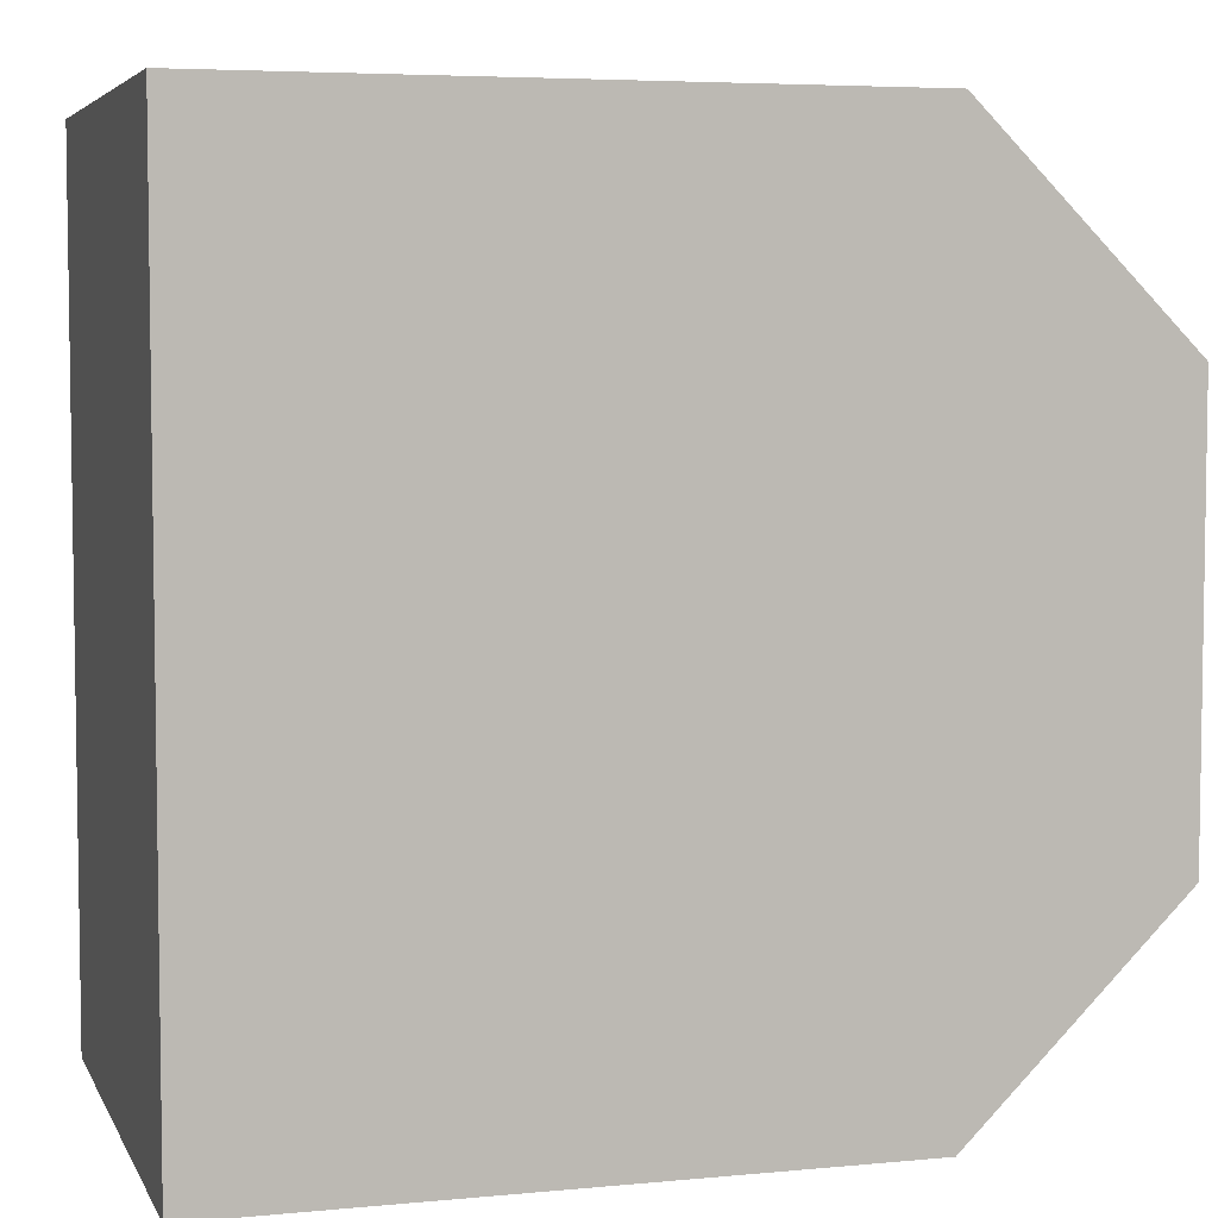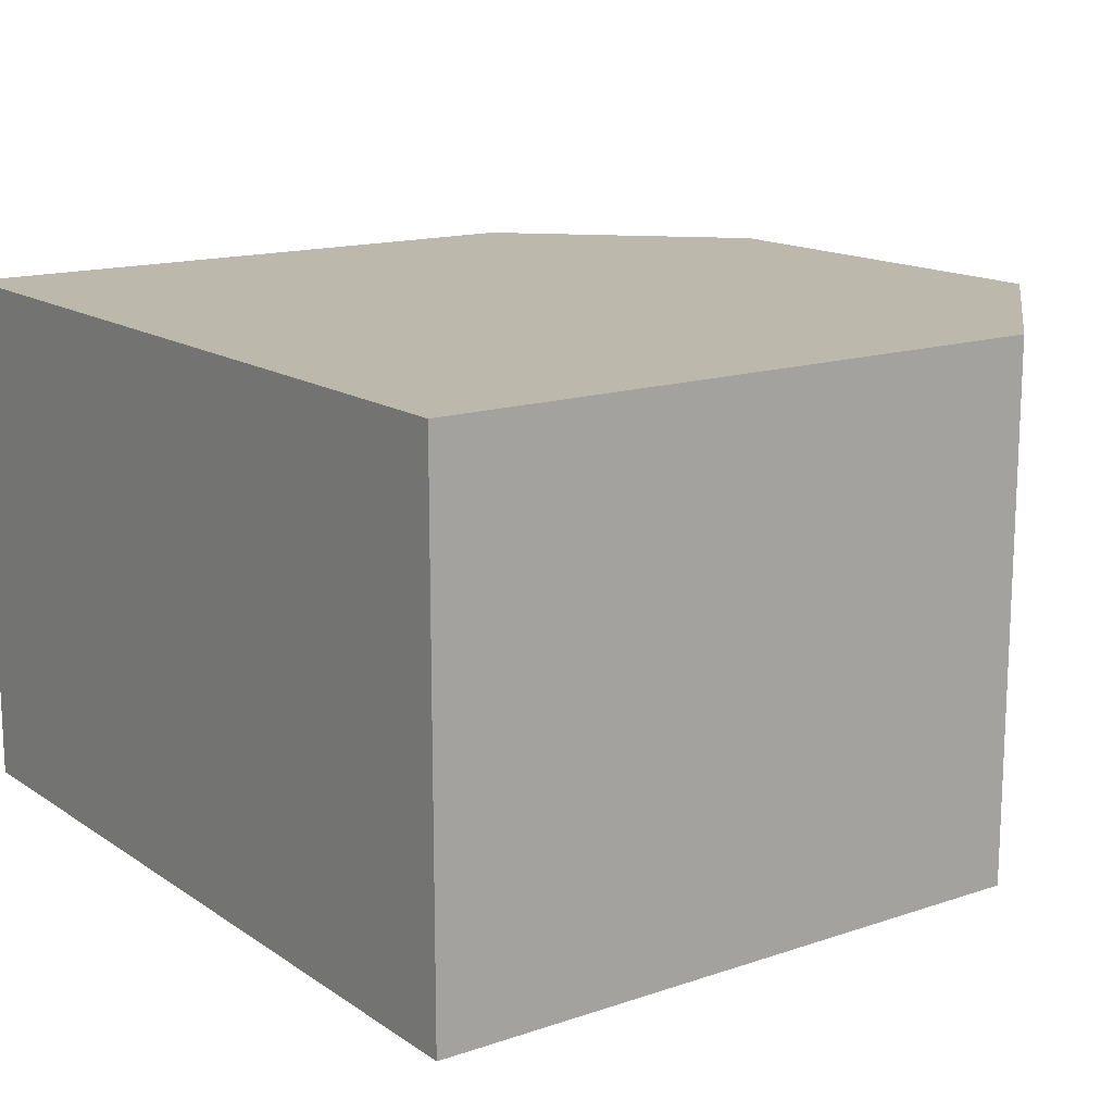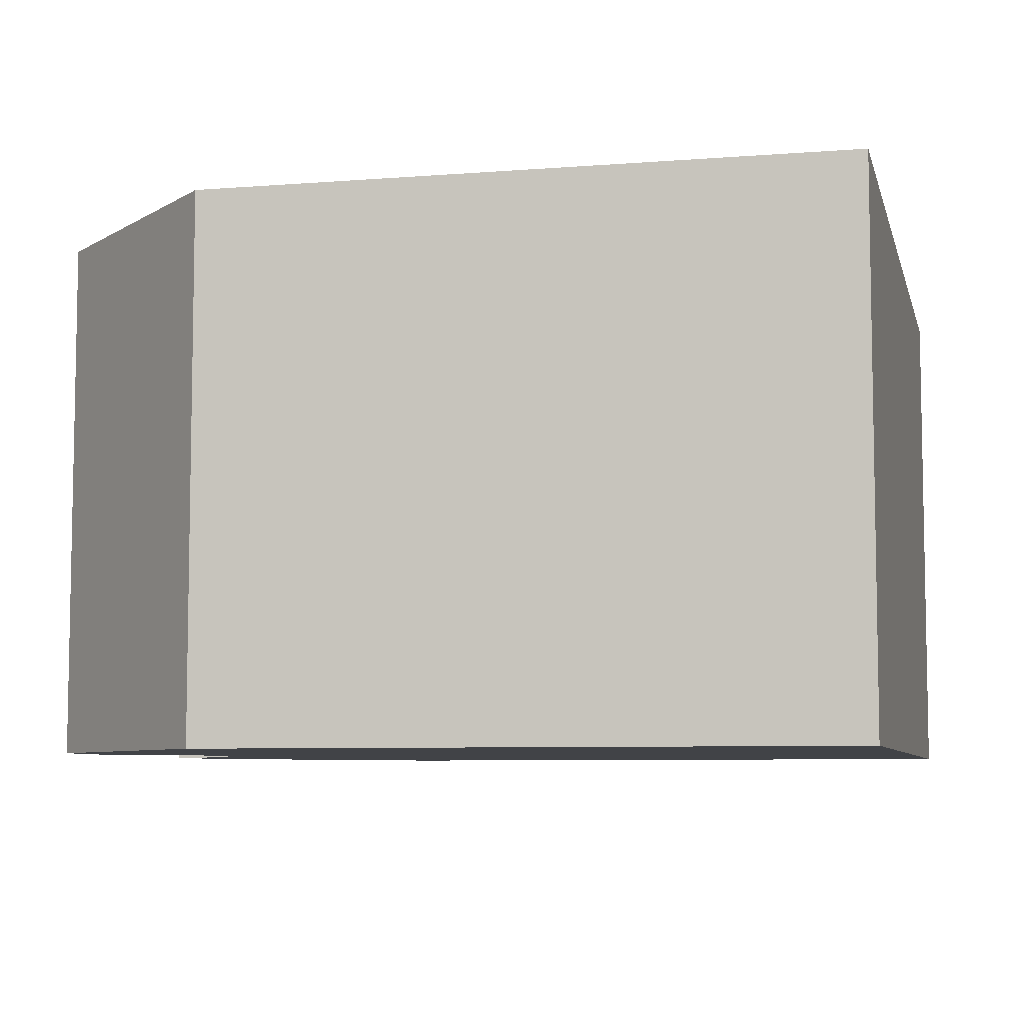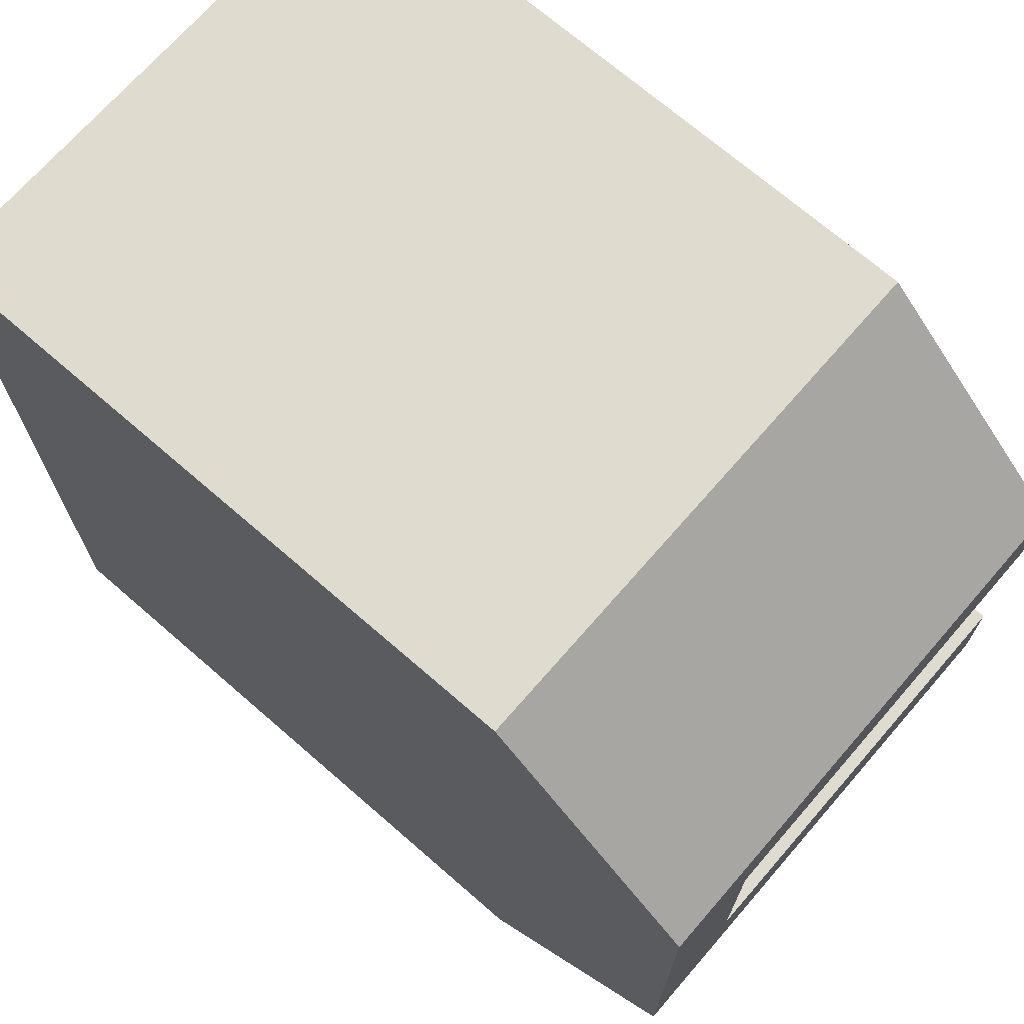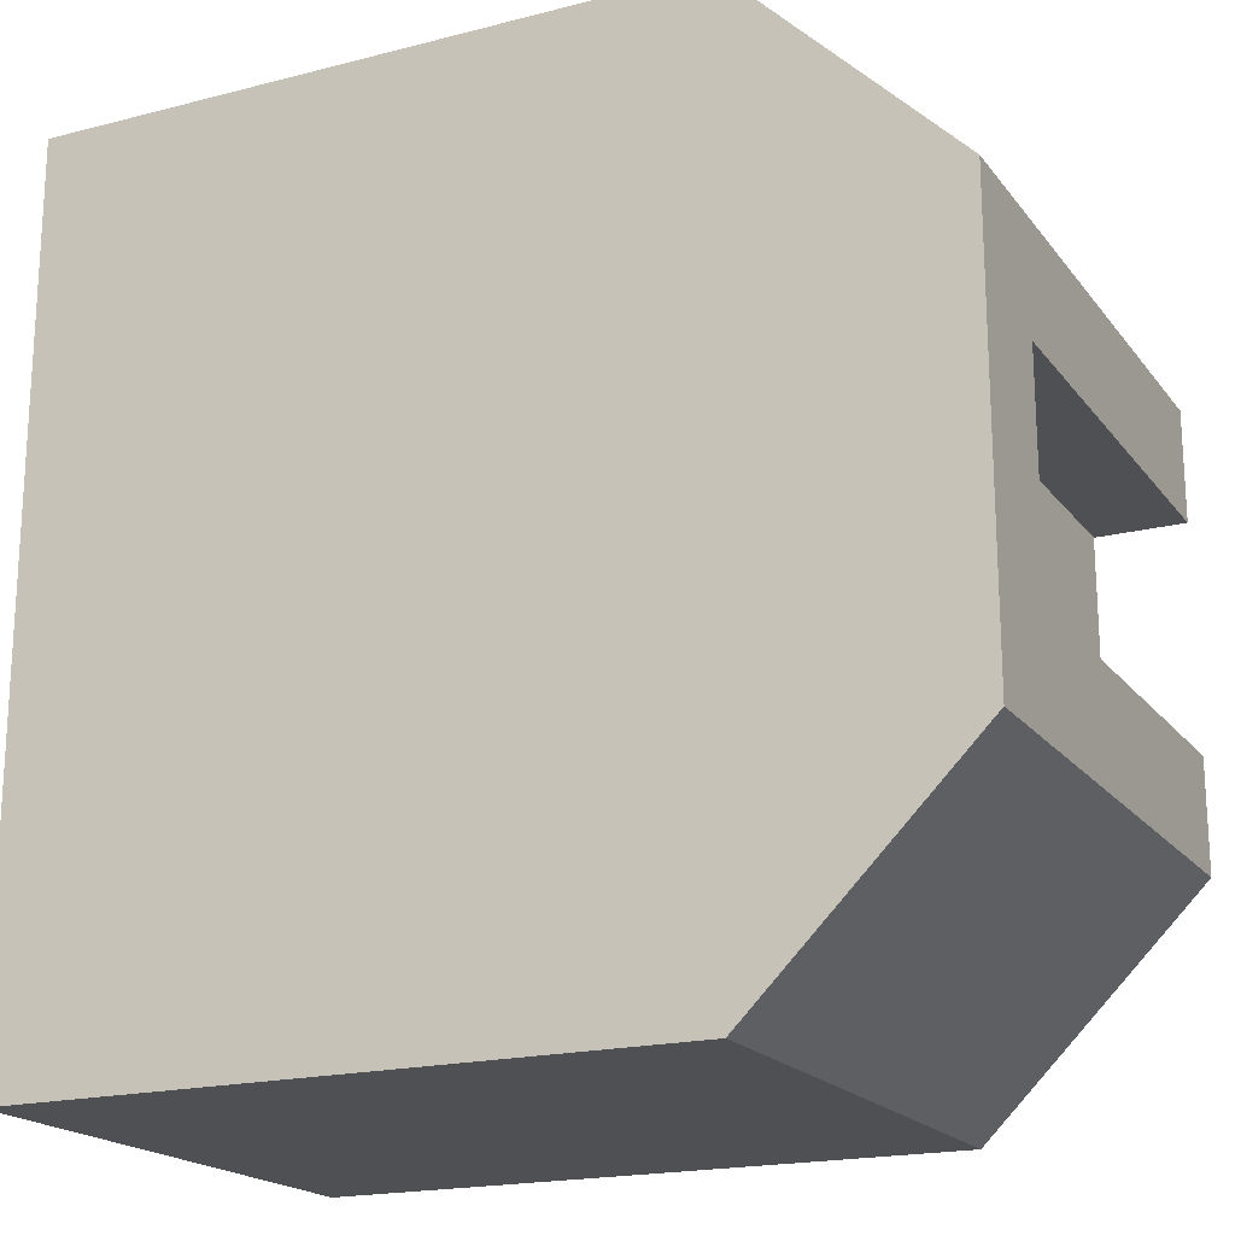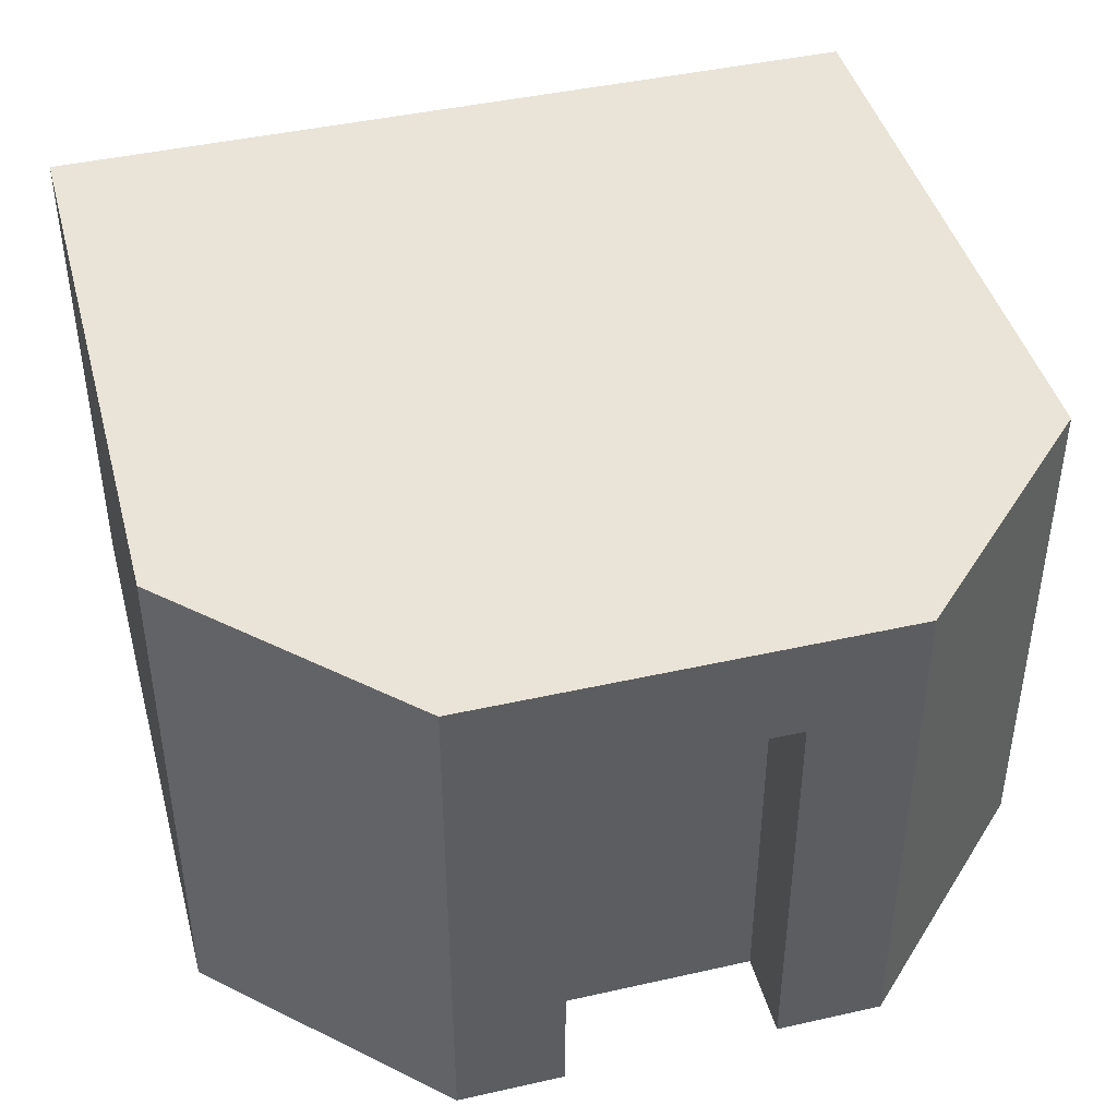
<metadata>
{"format":"obj","ext":"obj","renderer":"f3d","projection":"perspective","resolution":1024,"background":"white","views":[{"elev":5.3,"azim":163.5,"up":"+Z"},{"elev":14.9,"azim":144.3,"up":"+Y"},{"elev":-6.9,"azim":13.0,"up":"+Y"},{"elev":70.5,"azim":-139.0,"up":"+Z"},{"elev":-19.2,"azim":-154.1,"up":"+Z"},{"elev":43.4,"azim":-104.9,"up":"+Y"}]}
</metadata>
<code>
o modularBuildings_060
v -0 0.5 -0.625
v -0 0 -0.625
v 0.1 0 -0.625
v 0.1 0.5 -0.625
v -0 0 -0.375
v -0 0 -0.25
v -0 0.625 -0.25
v -0 0.625 -0.75
v -0 0 -0.75
v -0 0.5 -0.375
v 1 0 -0
v 0.25 0 -0
v 0.1 0 -0.375
v 0.25 0 -1
v 1 0 -1
v 0.25 0.625 -0
v 1 0.625 -0
v 1 0.625 -1
v 0.25 0.625 -1
v 0.1 0.5 -0.375
f 2 4 1
f 7 8 10
f 9 14 3
f 12 17 16
f 7 12 16
f 19 8 16
f 18 11 15
f 14 18 15
f 19 9 8
f 10 13 5
f 1 20 10
f 2 3 4
f 10 5 6
f 8 9 1
f 9 2 1
f 10 6 7
f 8 1 10
f 15 11 3
f 11 12 13
f 3 11 13
f 12 6 13
f 6 5 13
f 14 15 3
f 2 9 3
f 12 11 17
f 7 6 12
f 8 7 16
f 16 17 18
f 18 19 16
f 18 17 11
f 14 19 18
f 19 14 9
f 10 20 13
f 1 4 20
f 4 13 20
f 4 3 13

</code>
